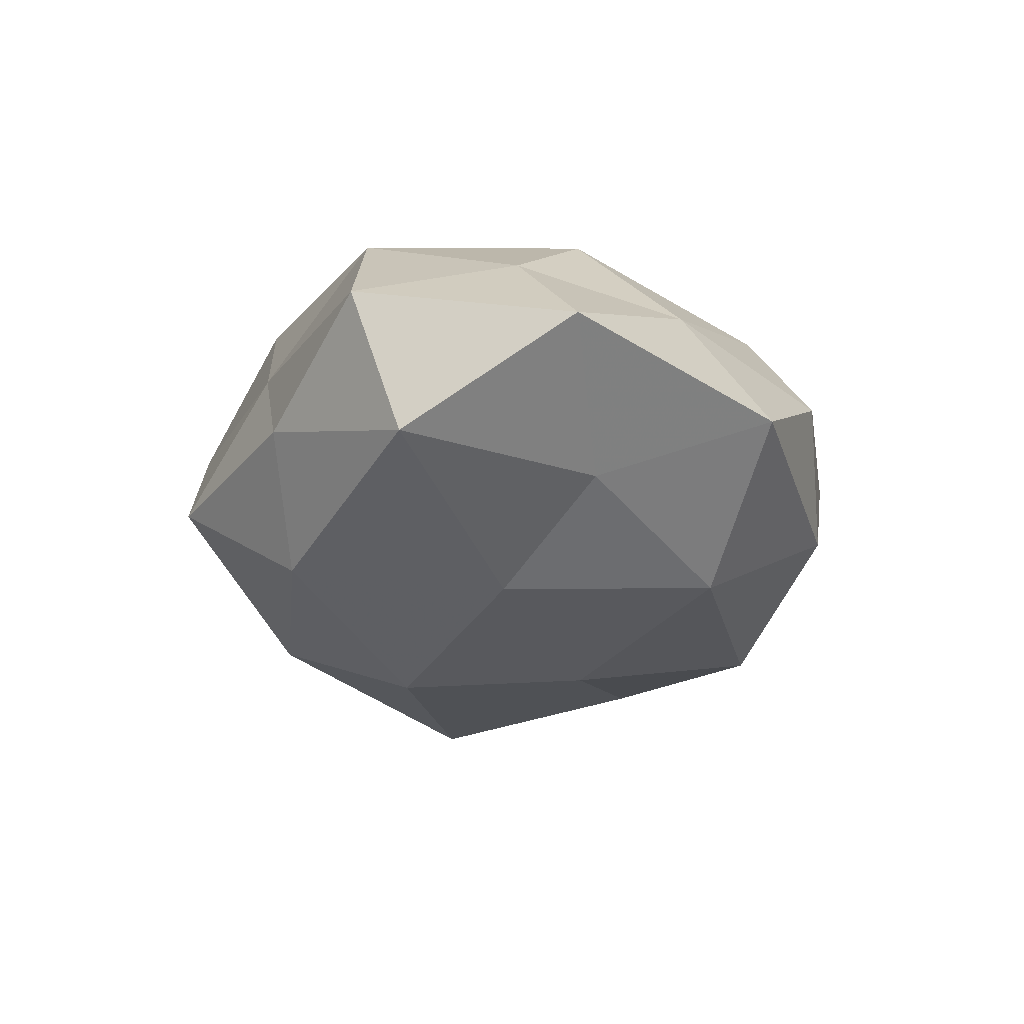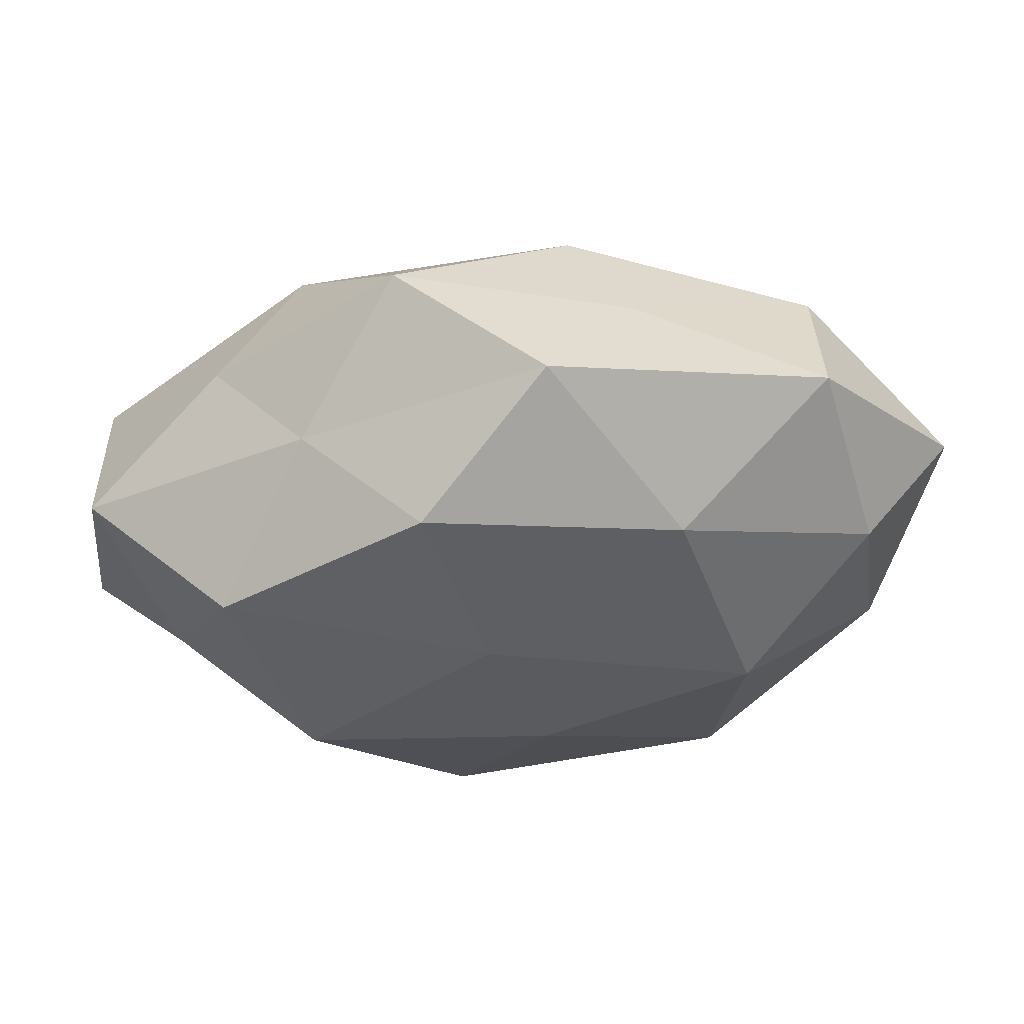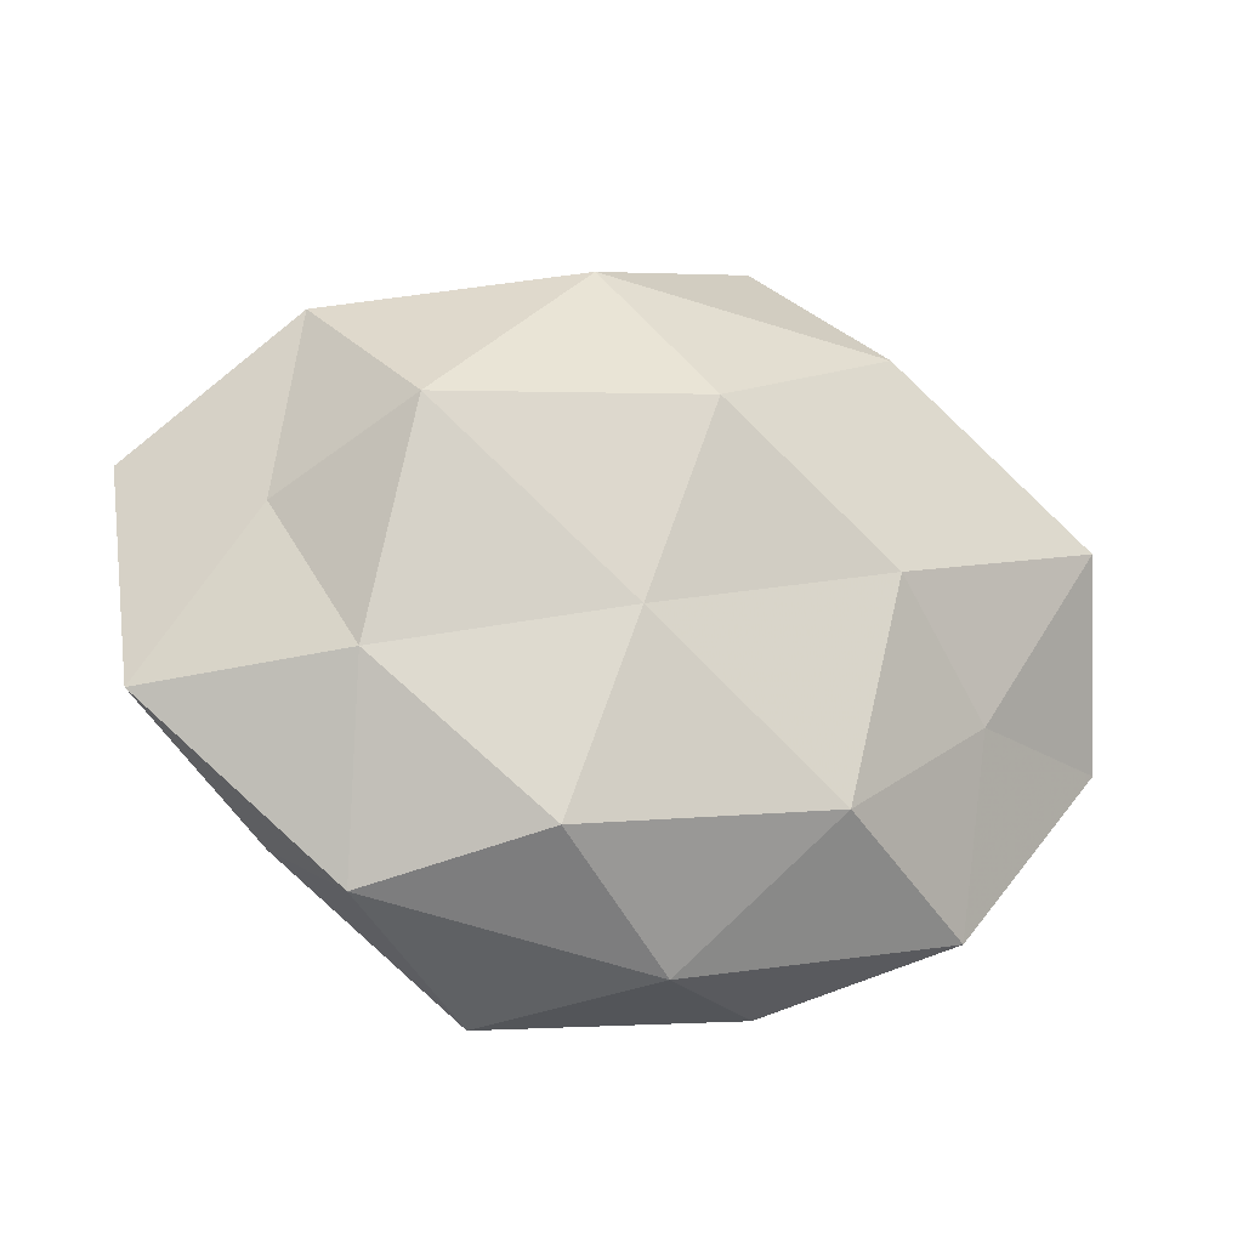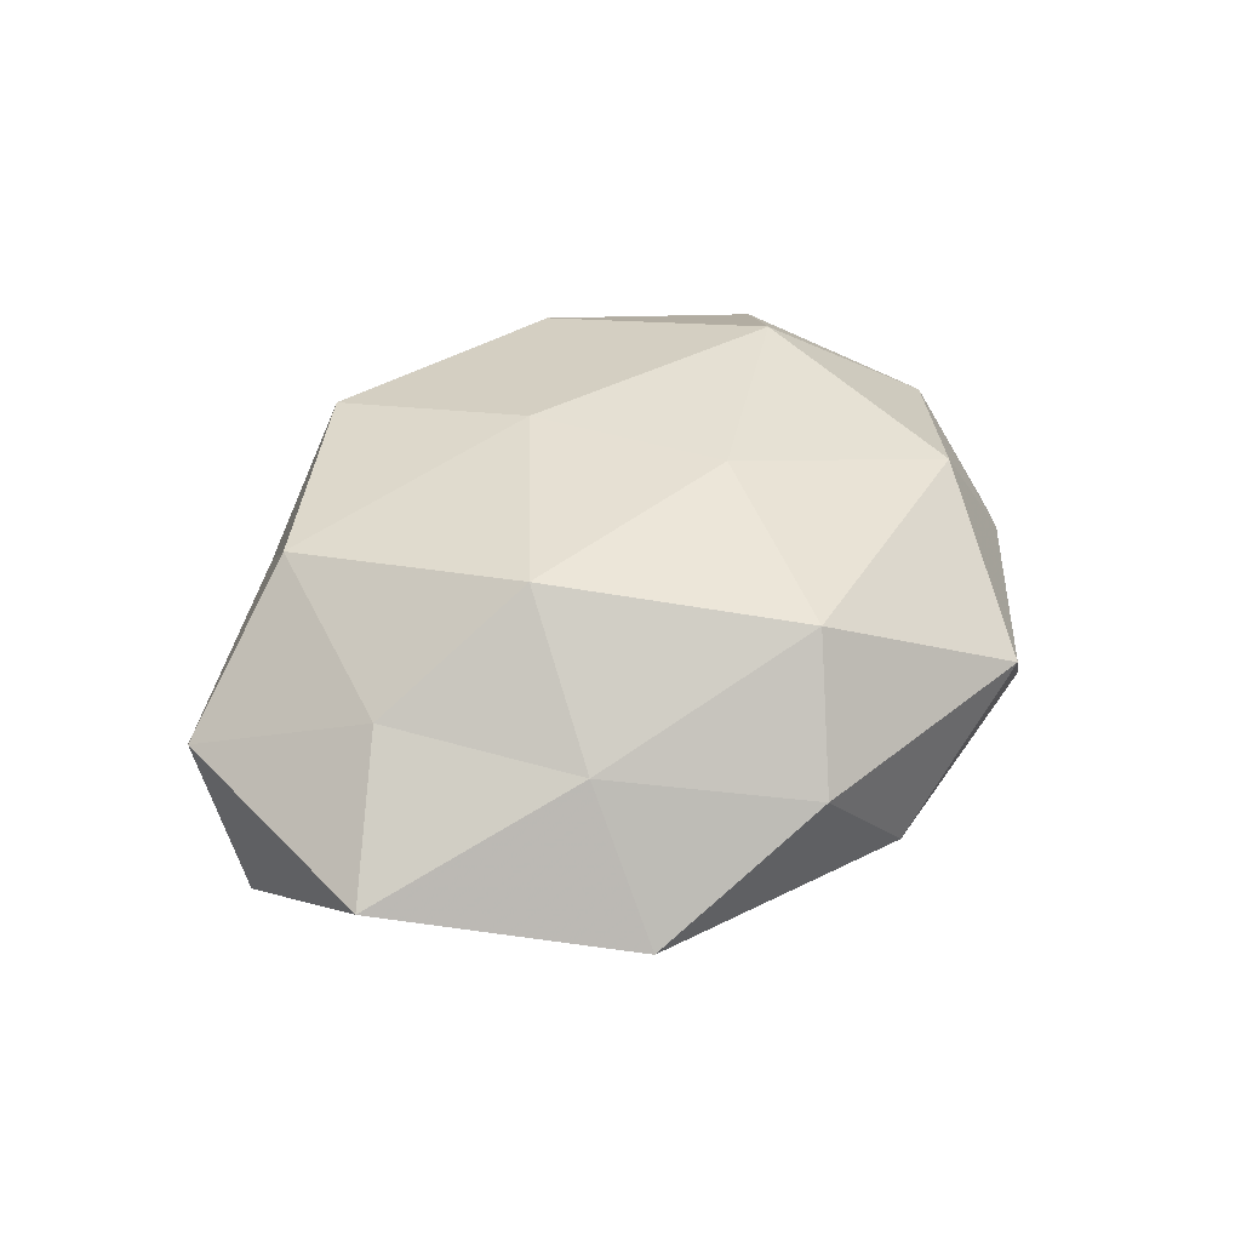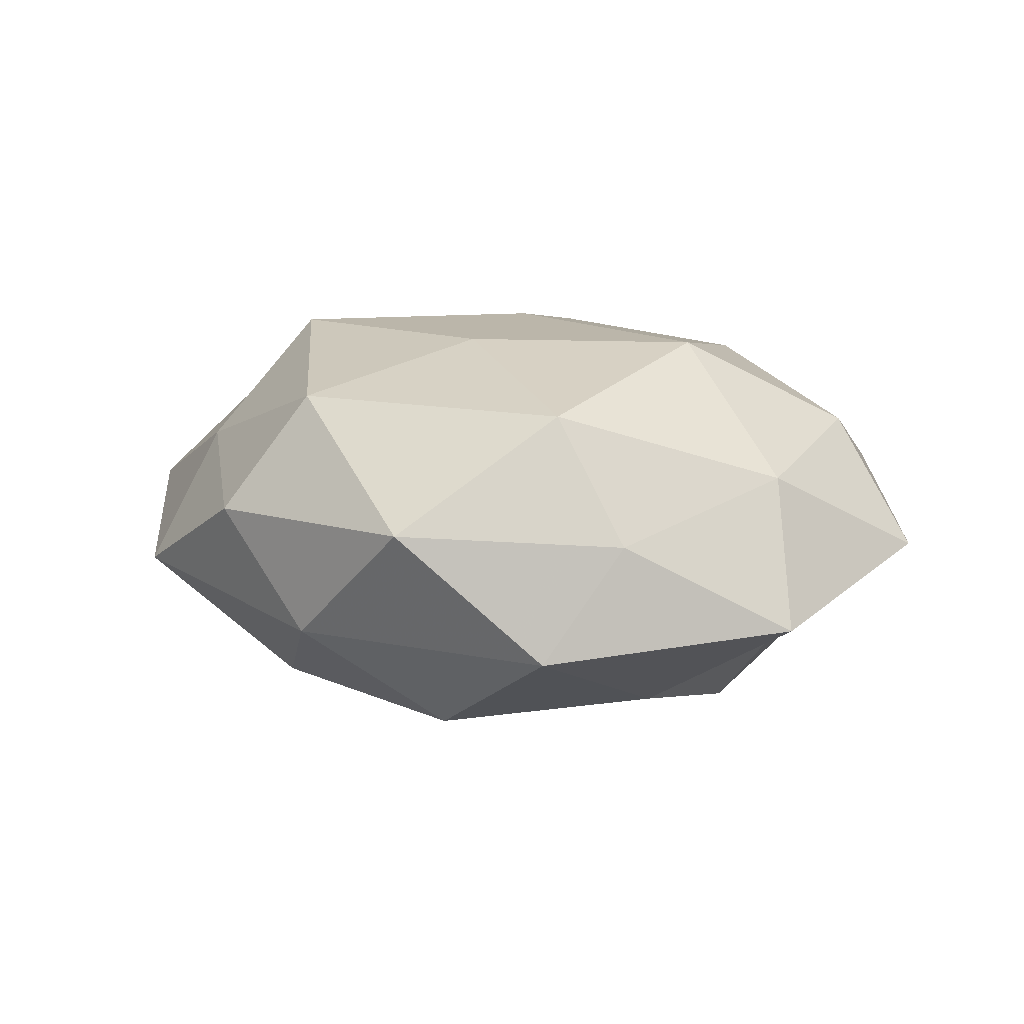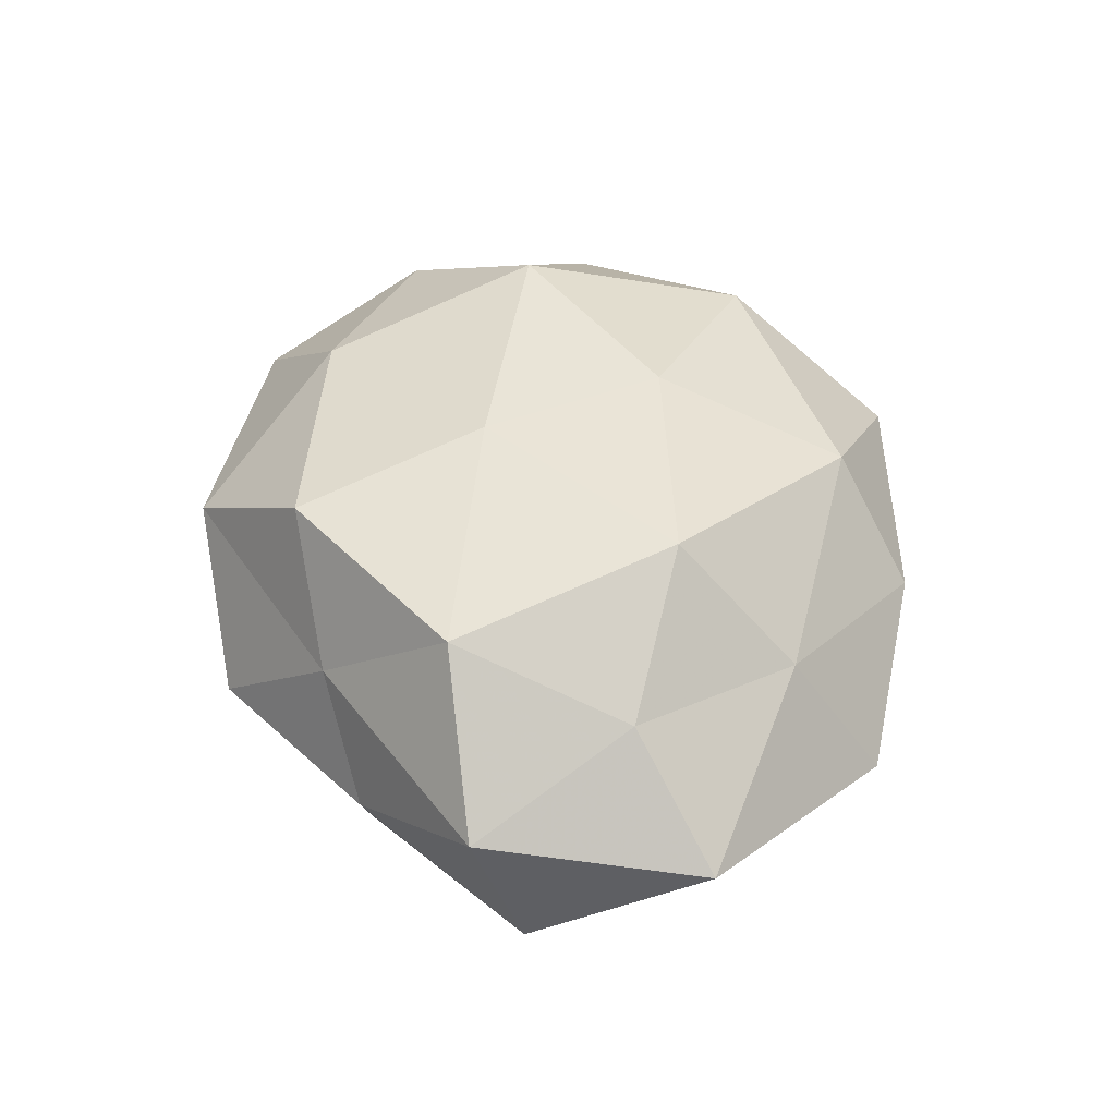
<metadata>
{"format":"obj","ext":"obj","renderer":"f3d","projection":"perspective","resolution":1024,"background":"white","views":[{"elev":-23.6,"azim":-86.1,"up":"+Z"},{"elev":56.2,"azim":-3.8,"up":"+Y"},{"elev":-24.8,"azim":163.7,"up":"+Y"},{"elev":37.7,"azim":-50.1,"up":"+Z"},{"elev":13.8,"azim":35.2,"up":"+Z"},{"elev":43.1,"azim":-96.5,"up":"+Z"}]}
</metadata>
<code>
v -0.02663 0.03177 0.00727
v -0.0544 0.01634 0.00519
v 0.03674 -0.02858 0.004825
v -0.003299 0.01454 -0.0292
v -0.04546 -0.003743 0.01331
v 0.03841 0.02768 -0.01239
v -0.01921 -0.02765 -0.02162
v 0.0142 -0.04598 0.006564
v 0.01863 0.02792 0.02102
v -0.005163 0.009678 0.02598
v 0.0566 0.01181 -0.0002431
v 0.03228 -0.01487 -0.01959
v 0.01459 0.03801 -0.005273
v -0.03755 0.01698 0.02149
v -0.003419 -0.0436 -0.00932
v -0.02852 -0.01099 0.02559
v -0.03503 -0.02471 0.01035
v 0.04757 -0.009124 0.01149
v -0.05755 -0.01182 -0.000532
v 0.05397 -0.0164 -0.005995
v -0.02644 0.02724 -0.02057
v 0.002858 0.04604 0.00904
v 0.007871 0.03333 -0.01986
v -0.05314 0.01008 -0.01346
v 0.02597 -0.02748 0.01999
v 0.04375 0.01529 0.01493
v 0.0374 0.03626 0.005611
v 0.02835 0.01125 -0.02688
v -0.03735 0.02852 -0.005583
v 0.004305 -0.009386 -0.02605
v -0.01719 -0.04274 0.005111
v 0.0281 0.0006964 0.02591
v -0.03763 -0.03575 -0.006306
v -0.03842 -0.01316 -0.0136
v 0.04153 0.003511 -0.01311
v 0.002304 -0.01319 0.02581
v -0.0127 0.03362 0.02163
v -0.01444 0.04445 -0.007103
v -0.02534 -0.0005788 -0.02346
v 0.01163 -0.03266 -0.0218
v -0.008998 -0.03491 0.02002
v 0.03054 -0.03734 -0.009395
f 2 14 1
f 2 5 14
f 14 5 16
f 14 16 10
f 17 16 5
f 2 19 5
f 5 19 17
f 3 20 18
f 20 11 18
f 23 13 6
f 21 23 4
f 24 19 2
f 3 25 8
f 3 18 25
f 18 11 26
f 11 6 27
f 27 6 13
f 22 9 27
f 13 22 27
f 27 9 26
f 26 11 27
f 4 23 28
f 23 6 28
f 29 2 1
f 29 24 2
f 29 21 24
f 28 30 4
f 12 30 28
f 8 31 15
f 32 9 10
f 18 32 25
f 32 26 9
f 18 26 32
f 15 33 7
f 19 33 17
f 15 31 33
f 17 33 31
f 24 34 19
f 7 33 34
f 19 34 33
f 11 35 6
f 20 35 11
f 20 12 35
f 28 6 35
f 35 12 28
f 10 16 36
f 36 32 10
f 25 32 36
f 10 9 37
f 1 14 37
f 37 14 10
f 1 37 22
f 22 37 9
f 1 22 38
f 38 22 13
f 38 13 23
f 38 23 21
f 29 1 38
f 29 38 21
f 21 4 39
f 21 39 24
f 39 4 30
f 39 30 7
f 34 39 7
f 24 39 34
f 40 15 7
f 7 30 40
f 12 40 30
f 41 16 17
f 25 41 8
f 8 41 31
f 31 41 17
f 41 36 16
f 25 36 41
f 3 8 42
f 8 15 42
f 3 42 20
f 42 12 20
f 42 40 12
f 42 15 40

</code>
